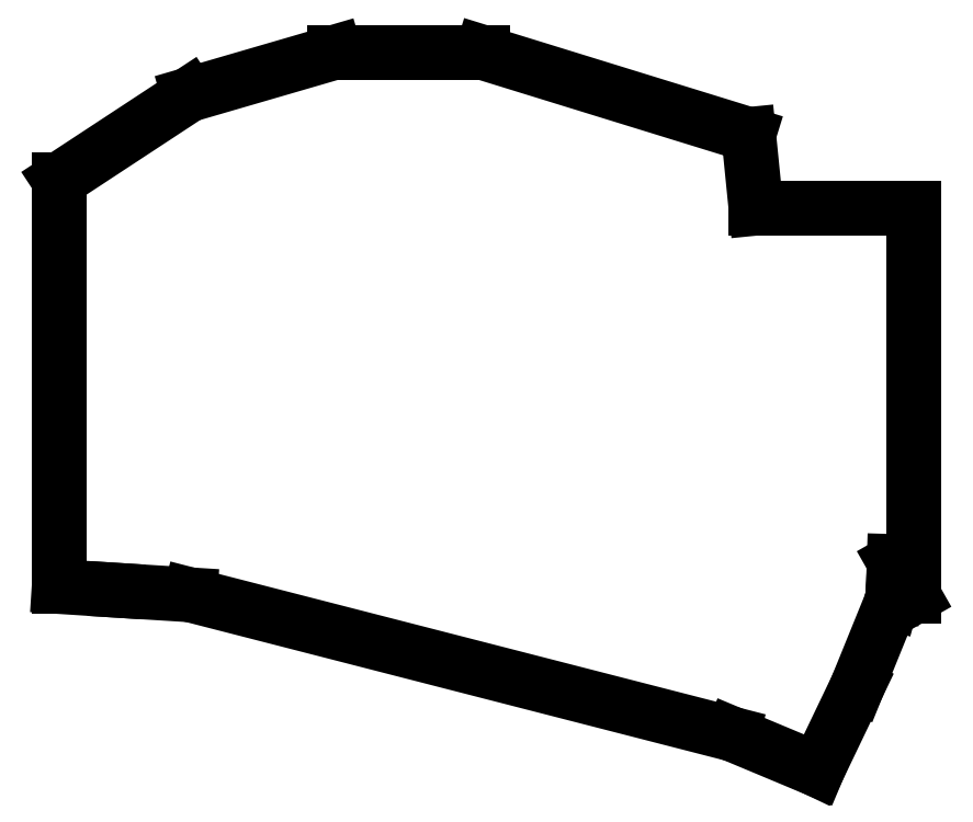
<metadata>
{"format":"dxf","ext":"dxf","renderer":"ezdxf+matplotlib","layout":"modelspace","background":"white","min_lineweight":24,"dpi":150}
</metadata>
<code>
0
SECTION
2
ENTITIES
0
LINE
8
0
10
181.7
20
-133.8
11
105.2
21
-114.2
0
LINE
8
0
10
105.2
20
-114.2
11
94.8
21
-113.5
0
LINE
8
0
10
94.8
20
-113.5
11
86.74
21
-113
0
LINE
8
0
10
86.74
20
-113
11
86.74
21
-55.6
0
LINE
8
0
10
86.74
20
-55.6
11
105
21
-43.6
0
LINE
8
0
10
105
20
-43.6
11
125.6
21
-37.6
0
LINE
8
0
10
125.6
20
-37.6
11
146.4
21
-37.6
0
LINE
8
0
10
146.4
20
-37.6
11
184
21
-49.2
0
LINE
8
0
10
184
20
-49.2
11
185
21
-59.6
0
LINE
8
0
10
185
20
-59.6
11
207.3
21
-59.6
0
LINE
8
0
10
207.3
20
-59.6
11
207.3
21
-114.4
0
LINE
8
0
10
207.3
20
-114.4
11
204.5
21
-109.5
0
LINE
8
0
10
204.5
20
-109.5
11
204.4
21
-113.4
0
LINE
8
0
10
204.4
20
-113.4
11
204.3
21
-114
0
LINE
8
0
10
204.3
20
-114
11
204.3
21
-114.5
0
LINE
8
0
10
204.3
20
-114.5
11
204.1
21
-115.3
0
LINE
8
0
10
204.1
20
-115.3
11
199.3
21
-127.1
0
LINE
8
0
10
199.3
20
-127.1
11
193.7
21
-138.8
0
LINE
8
0
10
193.7
20
-138.8
11
181.7
21
-133.8
0
ENDSEC
0
EOF

</code>
